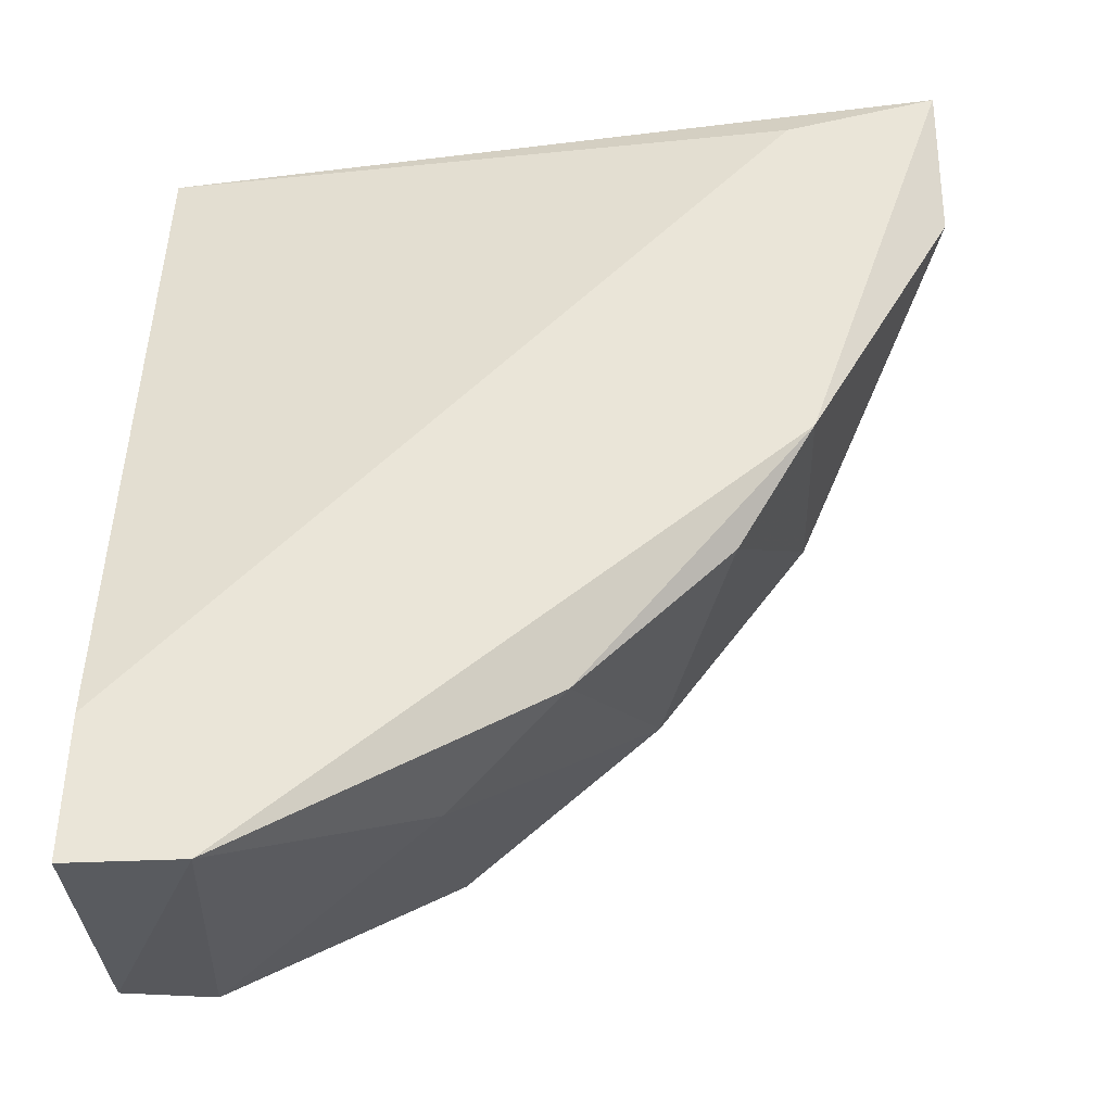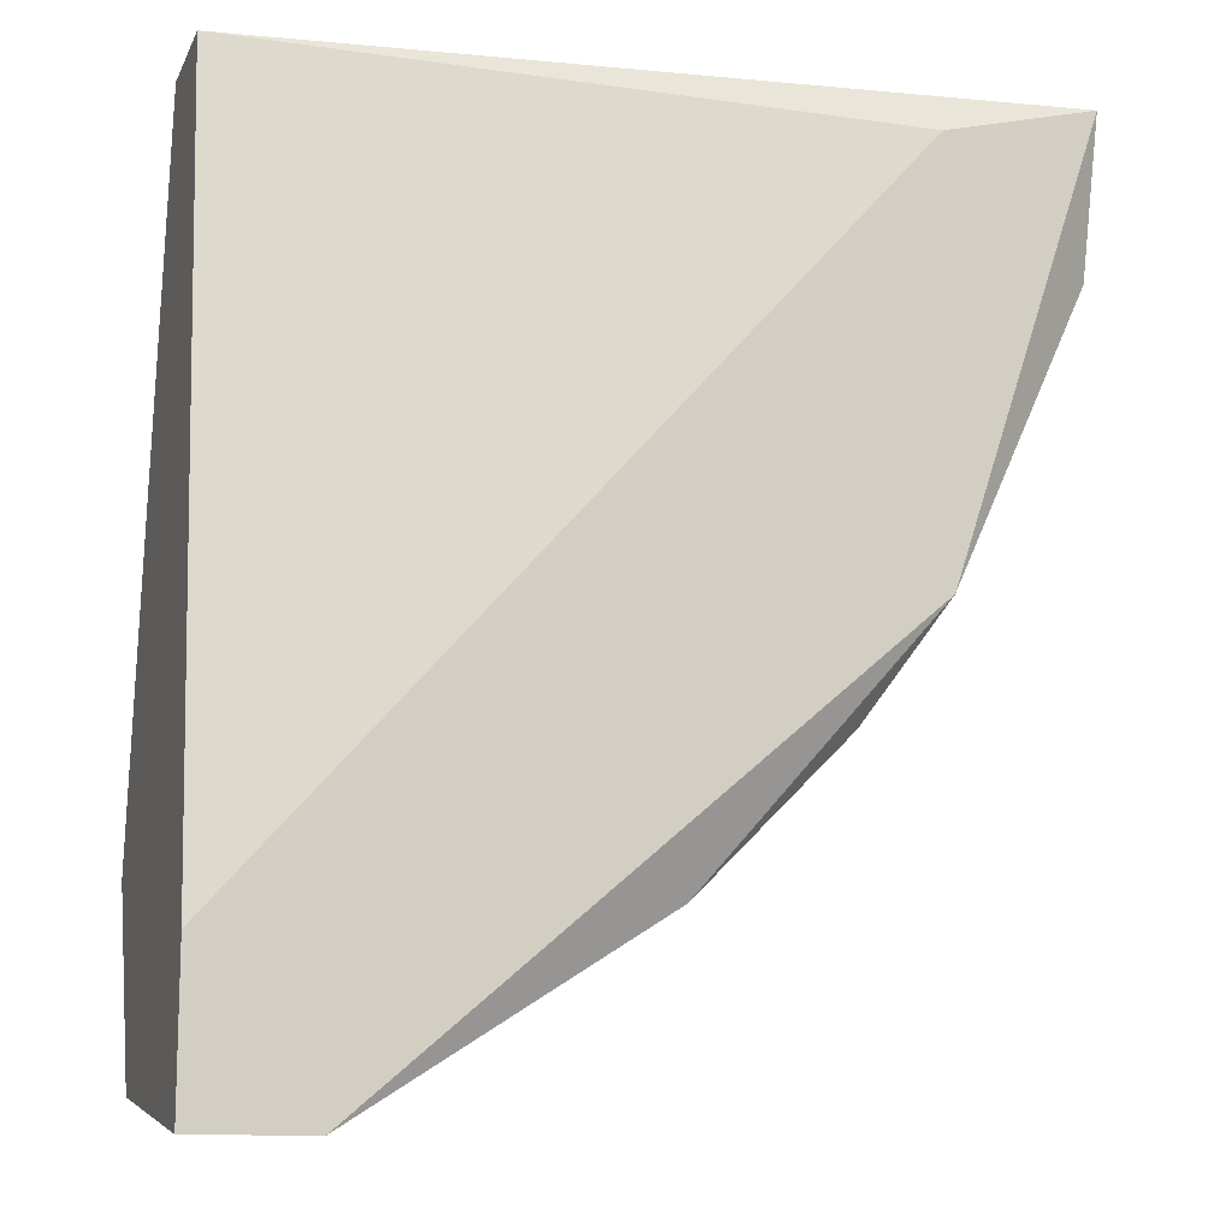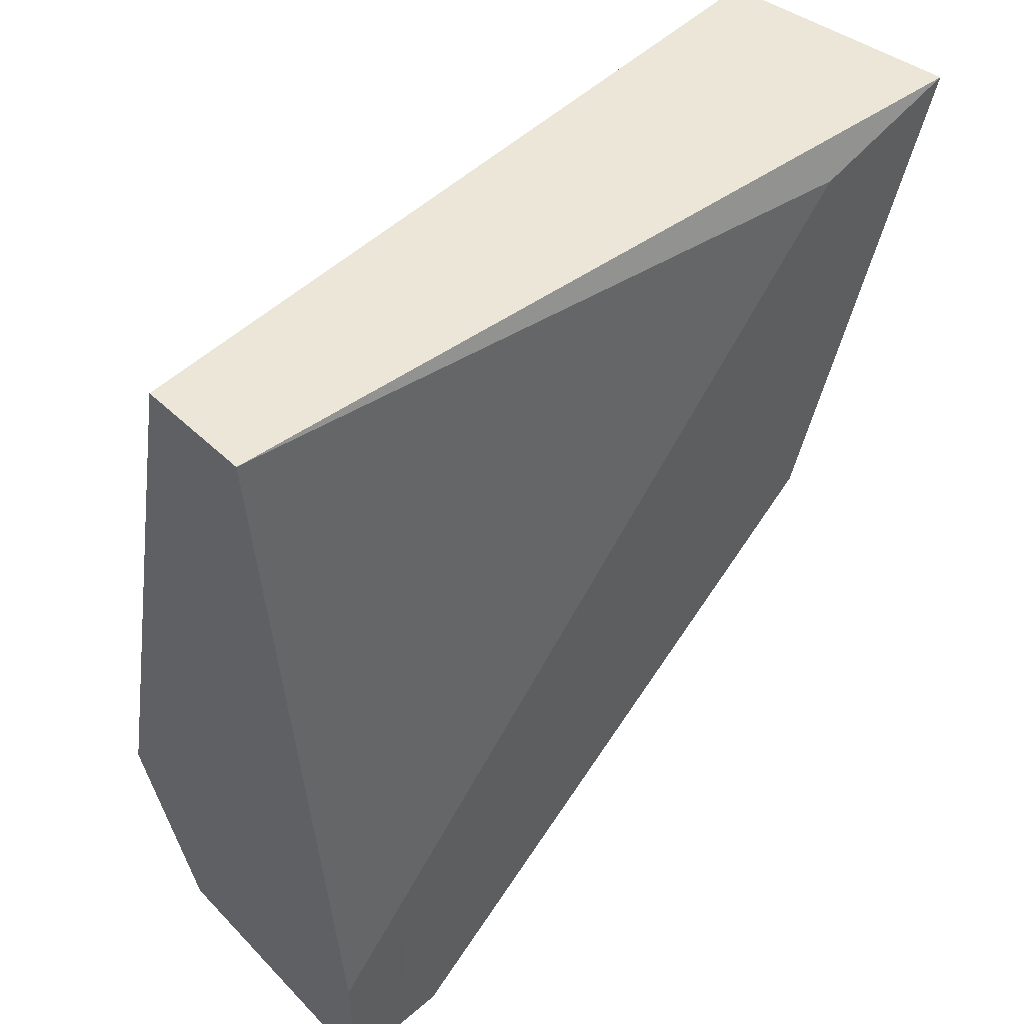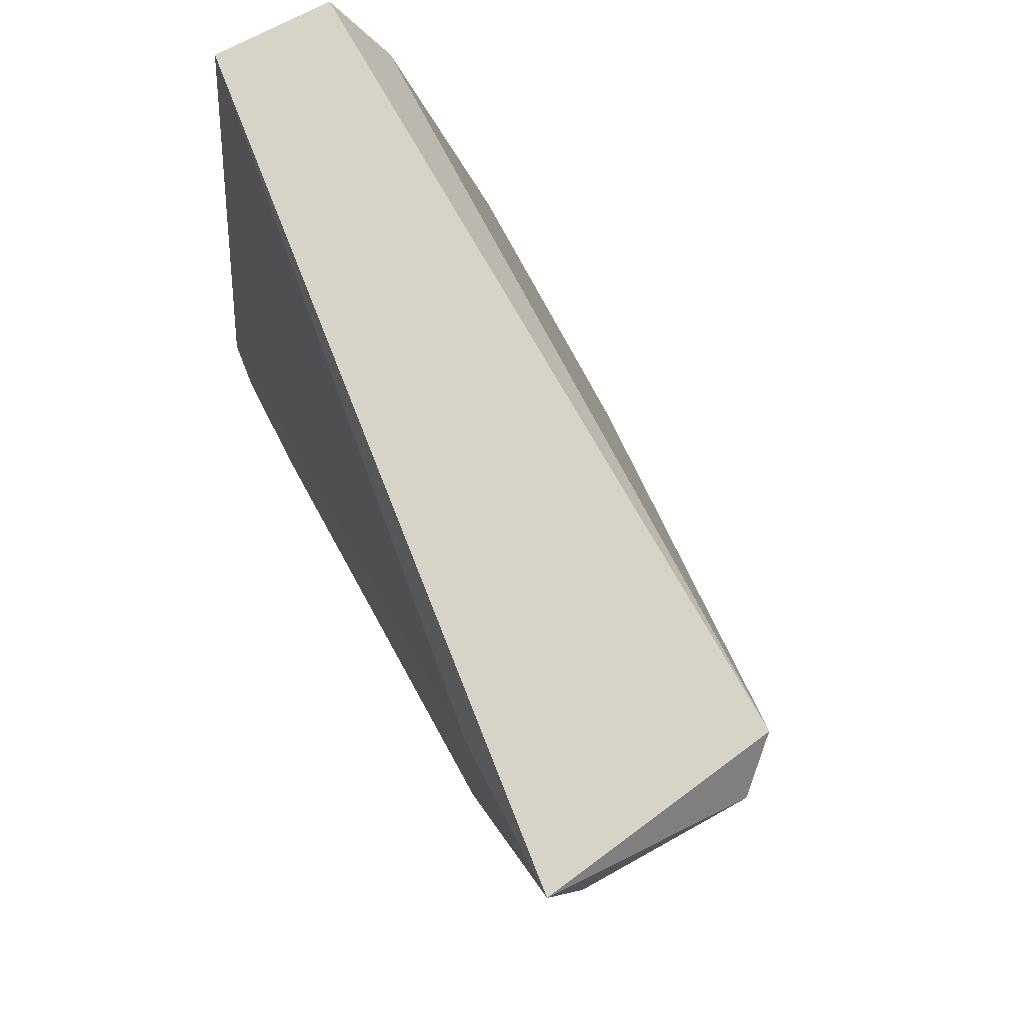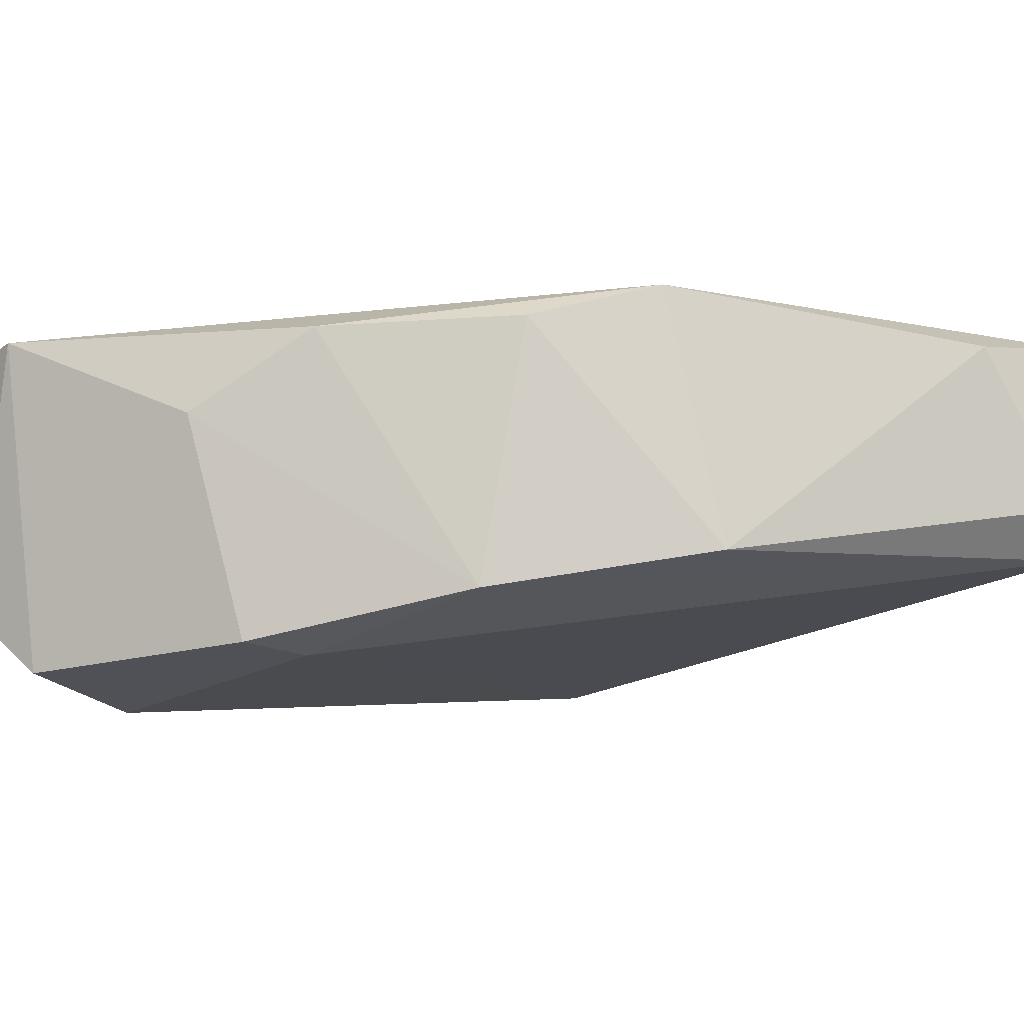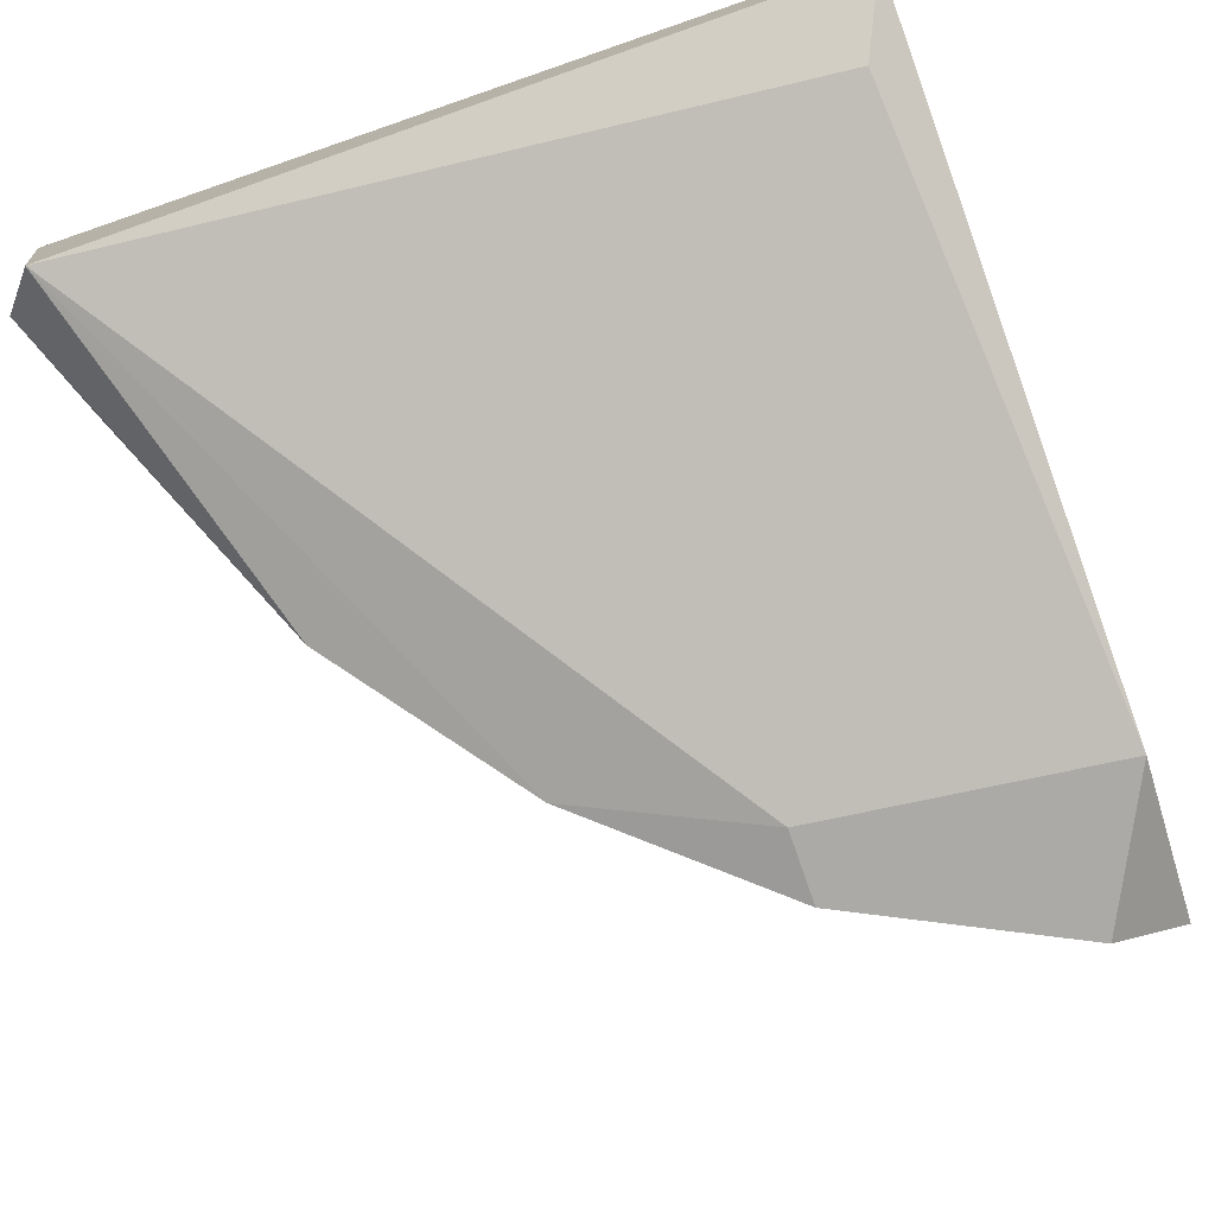
<metadata>
{"format":"obj","ext":"obj","renderer":"f3d","projection":"perspective","resolution":1024,"background":"white","views":[{"elev":-40.7,"azim":-176.9,"up":"+Z"},{"elev":-12.3,"azim":162.2,"up":"+Z"},{"elev":49.3,"azim":136.3,"up":"+Z"},{"elev":76.7,"azim":-117.0,"up":"+Z"},{"elev":-20.5,"azim":-127.8,"up":"+Y"},{"elev":-75.7,"azim":19.2,"up":"+Y"}]}
</metadata>
<code>
v -0.0156 -0.01874 0.00935
v -0.01162 -0.01475 0.00457
v -0.01162 -0.01953 0.007757
v -0.01162 -0.01953 0.006165
v -0.01878 -0.01794 0.01333
v -0.01878 -0.01236 0.01174
v -0.01878 -0.01236 0.0205
v -0.01719 -0.01316 0.00935
v -0.006837 -0.01953 0.003775
v -0.01401 -0.01316 0.006165
v -0.005244 -0.01794 0.002978
v -0.005244 -0.01396 0.0213
v -0.005244 -0.01635 0.0213
v -0.005244 -0.01236 0.005368
v -0.005244 -0.01236 0.002181
v -0.005244 -0.01953 0.00696
v -0.007635 -0.01236 0.002181
v -0.02197 -0.01316 0.01811
v -0.02197 -0.01635 0.0205
v -0.02197 -0.01236 0.0213
v -0.02117 -0.01714 0.0213
v -0.006042 -0.01714 0.0197
f 1 5 8
f 15 12 16
f 21 3 22
f 3 16 22
f 7 15 6
f 16 3 9
f 12 7 20
f 21 12 20
f 7 6 20
f 9 3 4
f 10 6 17
f 6 15 17
f 6 5 18
f 20 6 18
f 12 21 13
f 16 12 13
f 22 16 13
f 21 22 13
f 7 12 14
f 15 7 14
f 12 15 14
f 3 21 1
f 21 5 1
f 4 3 1
f 15 16 11
f 16 9 11
f 9 17 11
f 17 15 11
f 5 21 19
f 21 20 19
f 18 5 19
f 20 18 19
f 9 4 2
f 17 9 2
f 10 17 2
f 1 10 2
f 4 1 2
f 6 10 8
f 5 6 8
f 10 1 8

</code>
